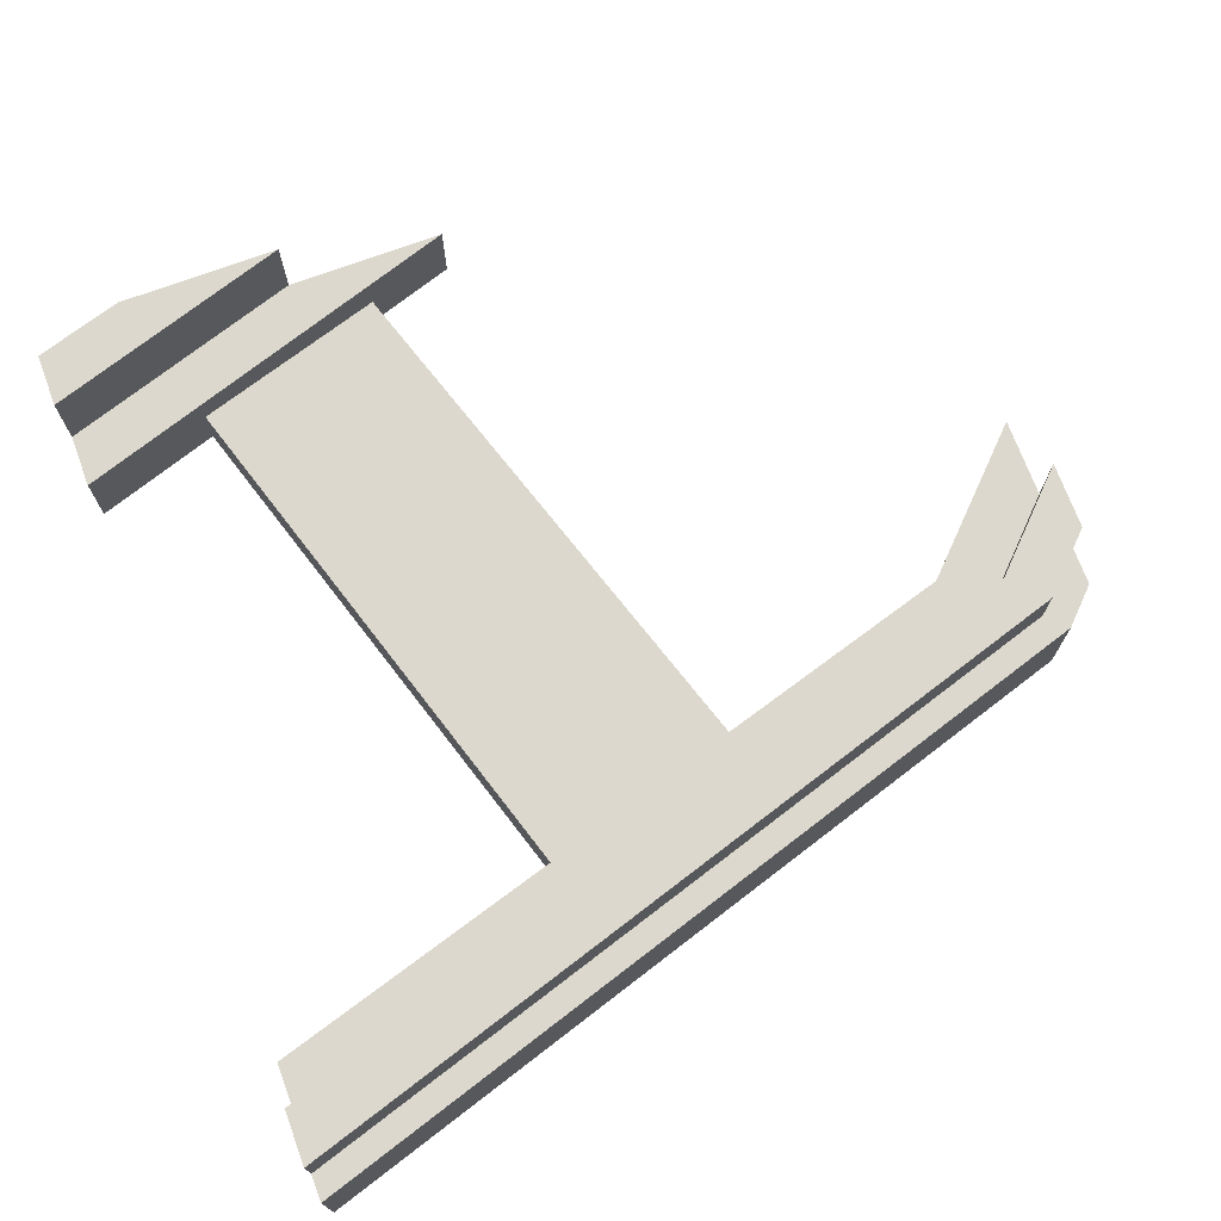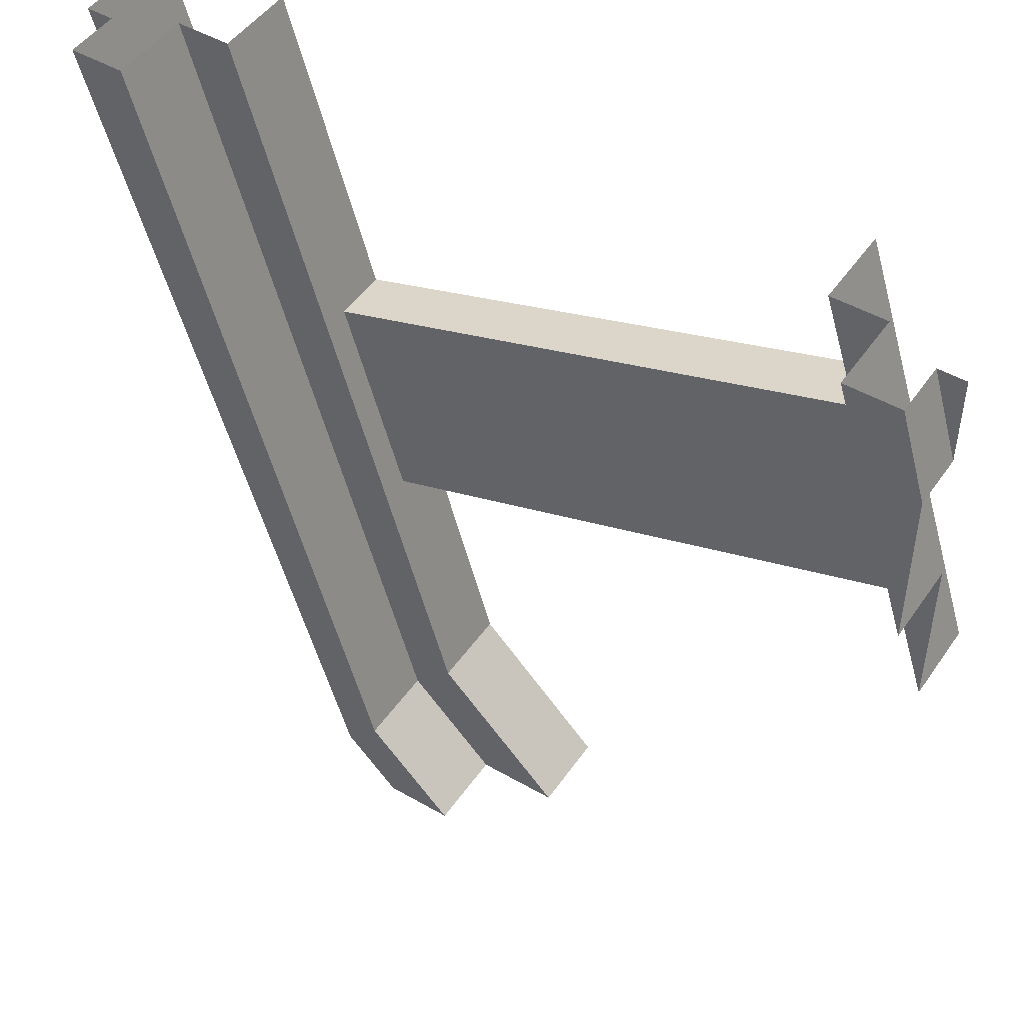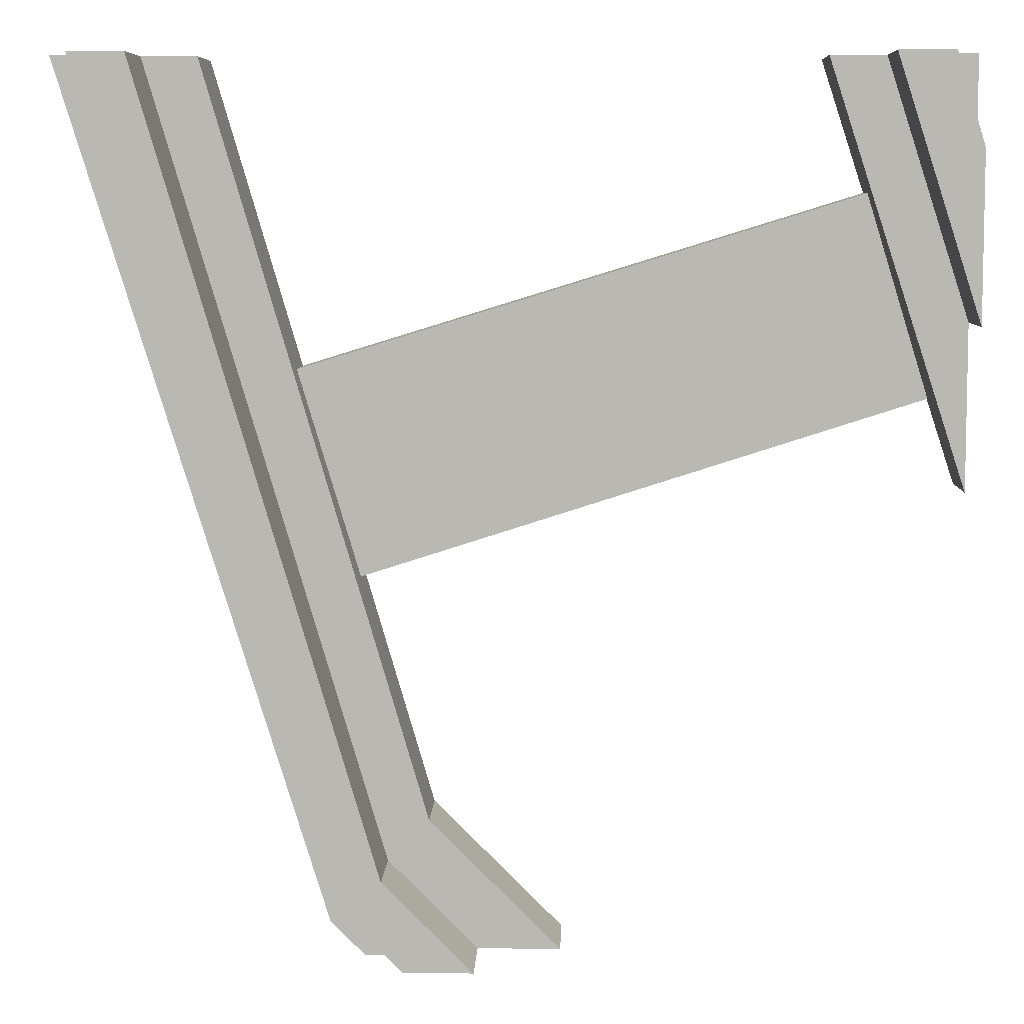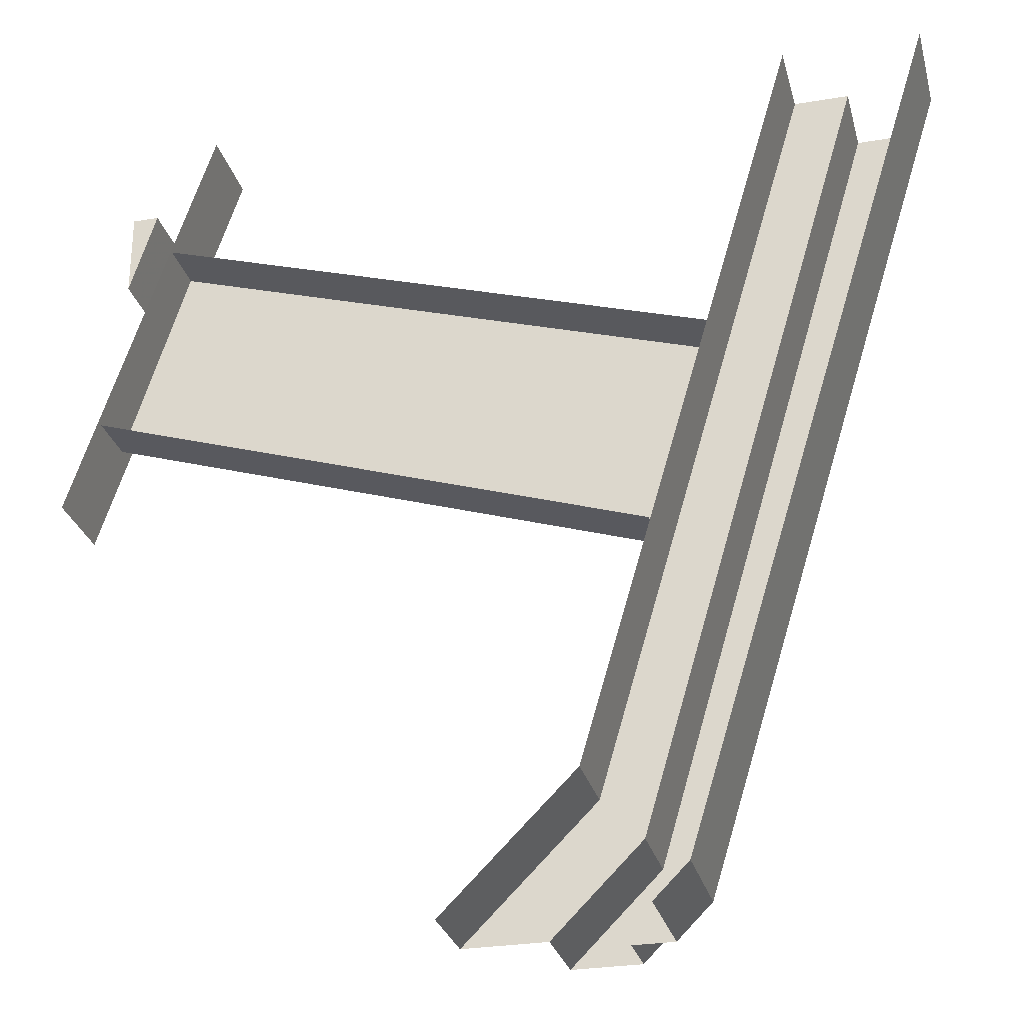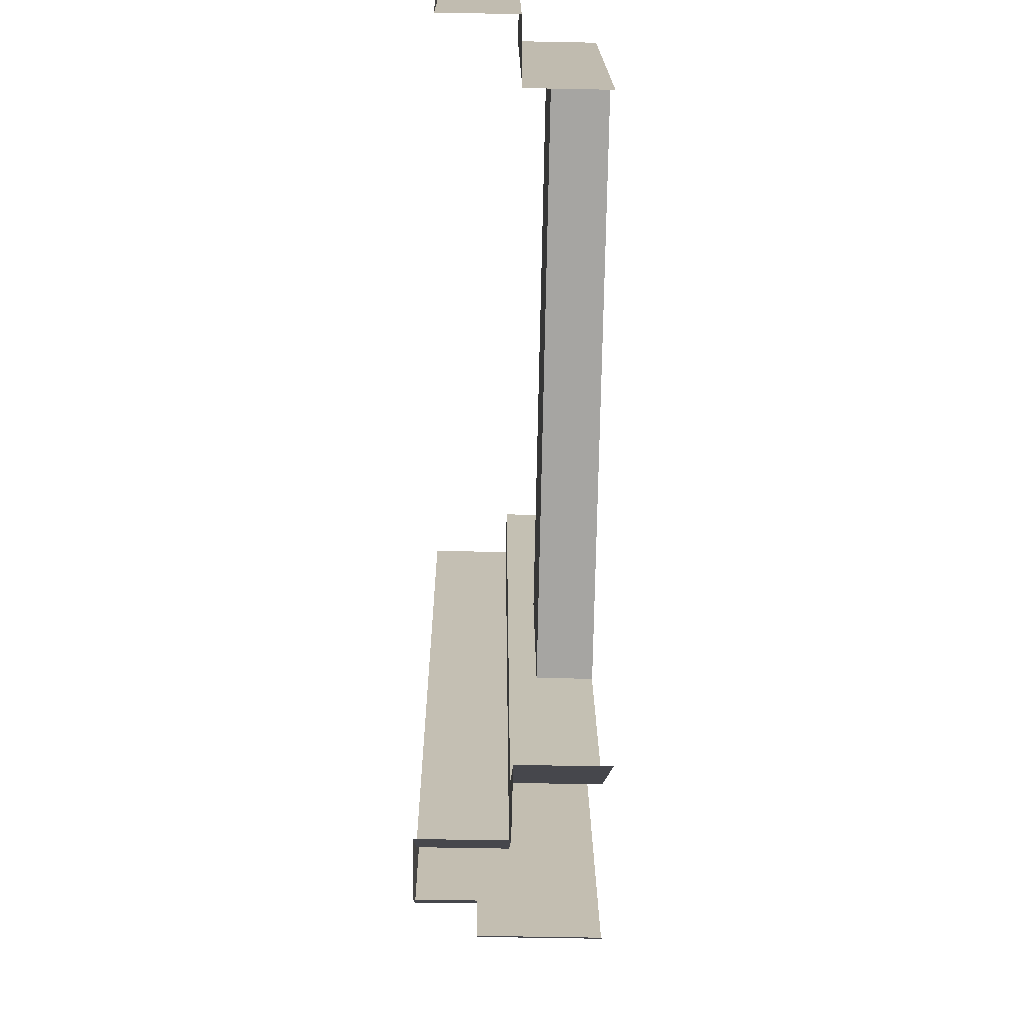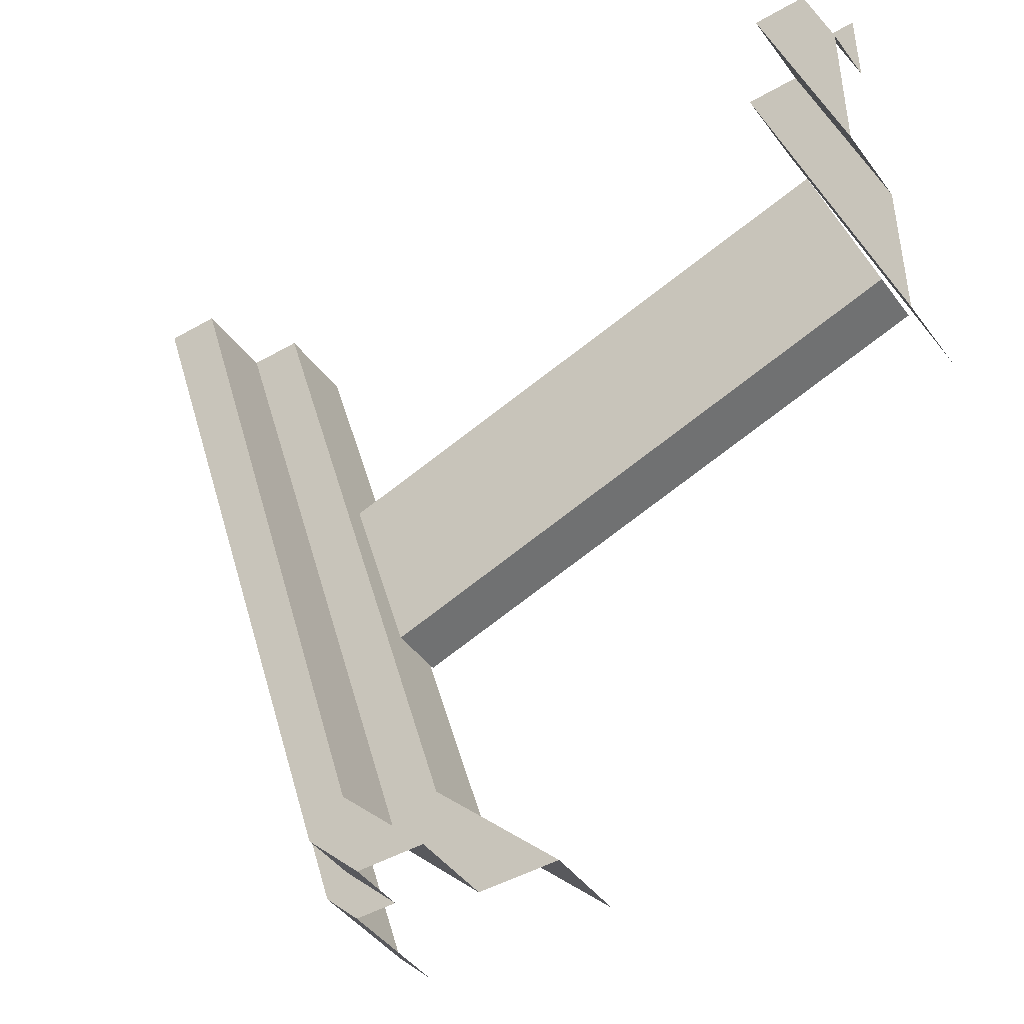
<metadata>
{"format":"obj","ext":"obj","renderer":"f3d","projection":"perspective","resolution":1024,"background":"white","views":[{"elev":72.2,"azim":69.6,"up":"+Y"},{"elev":47.8,"azim":-147.0,"up":"+Z"},{"elev":7.1,"azim":-178.0,"up":"+Z"},{"elev":-28.4,"azim":14.3,"up":"+Z"},{"elev":-55.8,"azim":-91.2,"up":"+Z"},{"elev":-44.6,"azim":-146.0,"up":"+Z"}]}
</metadata>
<code>
v 0.1719 0.0625 -0.07812
v -0.4609 0.0625 0.125
v -0.4609 0 0.125
v 0.1719 0 -0.07812
v -0.3906 0.0625 0.3516
v 0.2422 0.0625 0.1562
v 0.2422 0 0.1562
v -0.3906 0 0.3516
v -0.3438 0 0.5
v -0.3438 0.09375 0.5
v -0.5 0.09375 0.02344
v -0.5 0 0.02344
v 0.5 0 0.5
v 0.5 0.125 0.5
v 0.2031 0.125 -0.4609
v 0.2031 0 -0.4609
v 0.1641 0.125 -0.5
v 0.1641 0 -0.5
v 0.3438 0.09375 0.5
v 0.3438 0 0.5
v 0.09375 0 -0.3516
v 0.09375 0.09375 -0.3516
v 0.4062 0.09375 0.5
v 0.1406 0.09375 -0.3984
v 0.4062 0.1875 0.5
v 0.1406 0.1875 -0.3984
v 0.4688 0.1875 0.5
v 0.1797 0.1875 -0.4375
v 0.4688 0.125 0.5
v 0.1797 0.125 -0.4375
v 0.1172 0.125 -0.5
v 0.1172 0.1875 -0.5
v 0.03906 0.1875 -0.5
v 0.03906 0.09375 -0.5
v -0.05469 0.09375 -0.5
v -0.05469 0 -0.5
v -0.5 0 0.5
v -0.5 0.125 0.5
v -0.5 0.1875 0.2109
v -0.5 0.09375 0.2109
v -0.4062 0.09375 0.5
v -0.4062 0.1875 0.5
v -0.5 0.1875 0.3984
v -0.4688 0.1875 0.5
v -0.5 0.125 0.3984
v -0.4688 0.125 0.5
f 1 2 3
f 1 3 4
f 5 6 7
f 5 7 8
f 6 5 2
f 6 2 1
f 9 10 11
f 9 11 12
f 13 14 15
f 13 15 16
f 16 15 17
f 16 17 18
f 19 20 21
f 19 21 22
f 19 22 23
f 23 22 24
f 23 24 25
f 25 24 26
f 25 26 27
f 27 26 28
f 27 28 29
f 29 28 30
f 29 30 14
f 14 30 15
f 15 30 17
f 17 30 31
f 31 30 32
f 32 30 28
f 32 28 26
f 32 26 33
f 33 26 34
f 34 26 24
f 34 24 35
f 35 24 22
f 35 22 36
f 36 22 21
f 37 38 38
f 37 38 37
f 39 40 41
f 39 41 42
f 39 42 43
f 43 42 44
f 43 44 45
f 45 44 46
f 45 46 38
f 38 46 38
f 40 11 10
f 40 10 41

</code>
